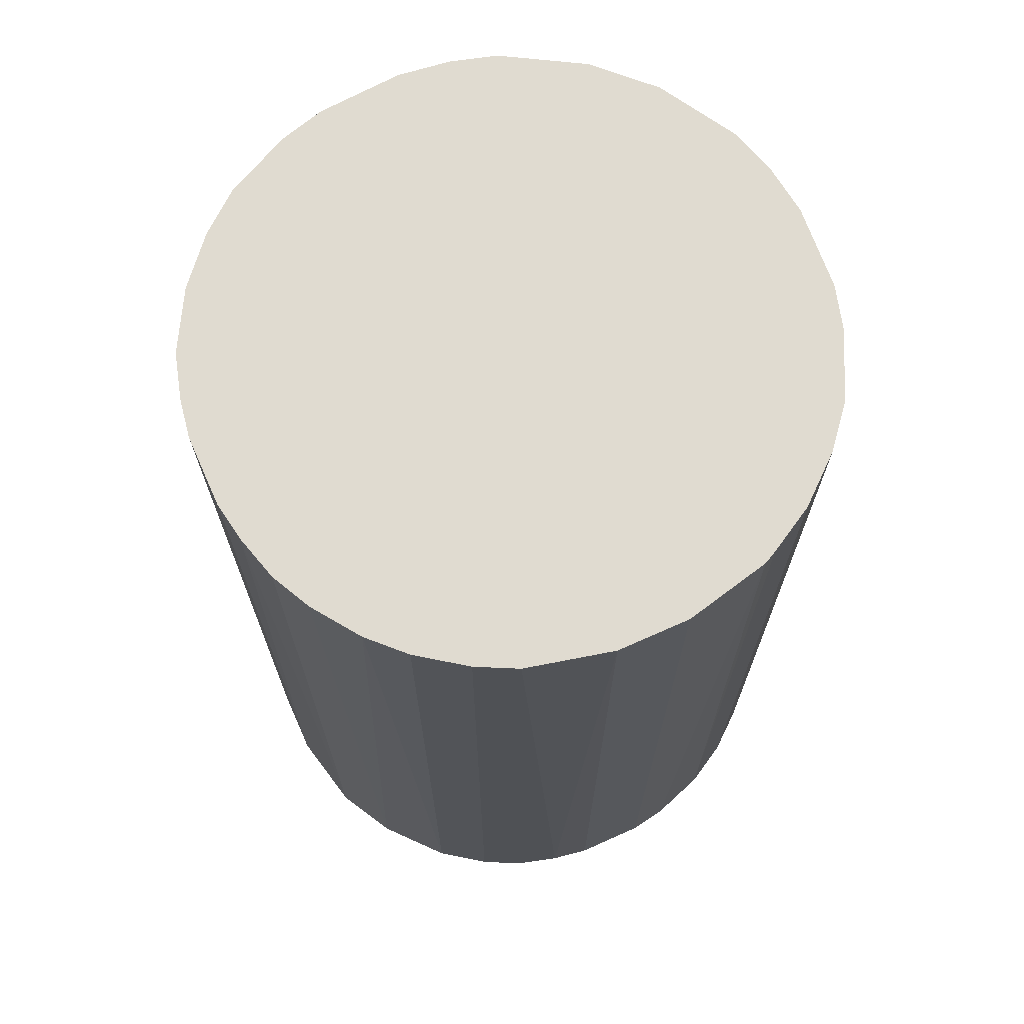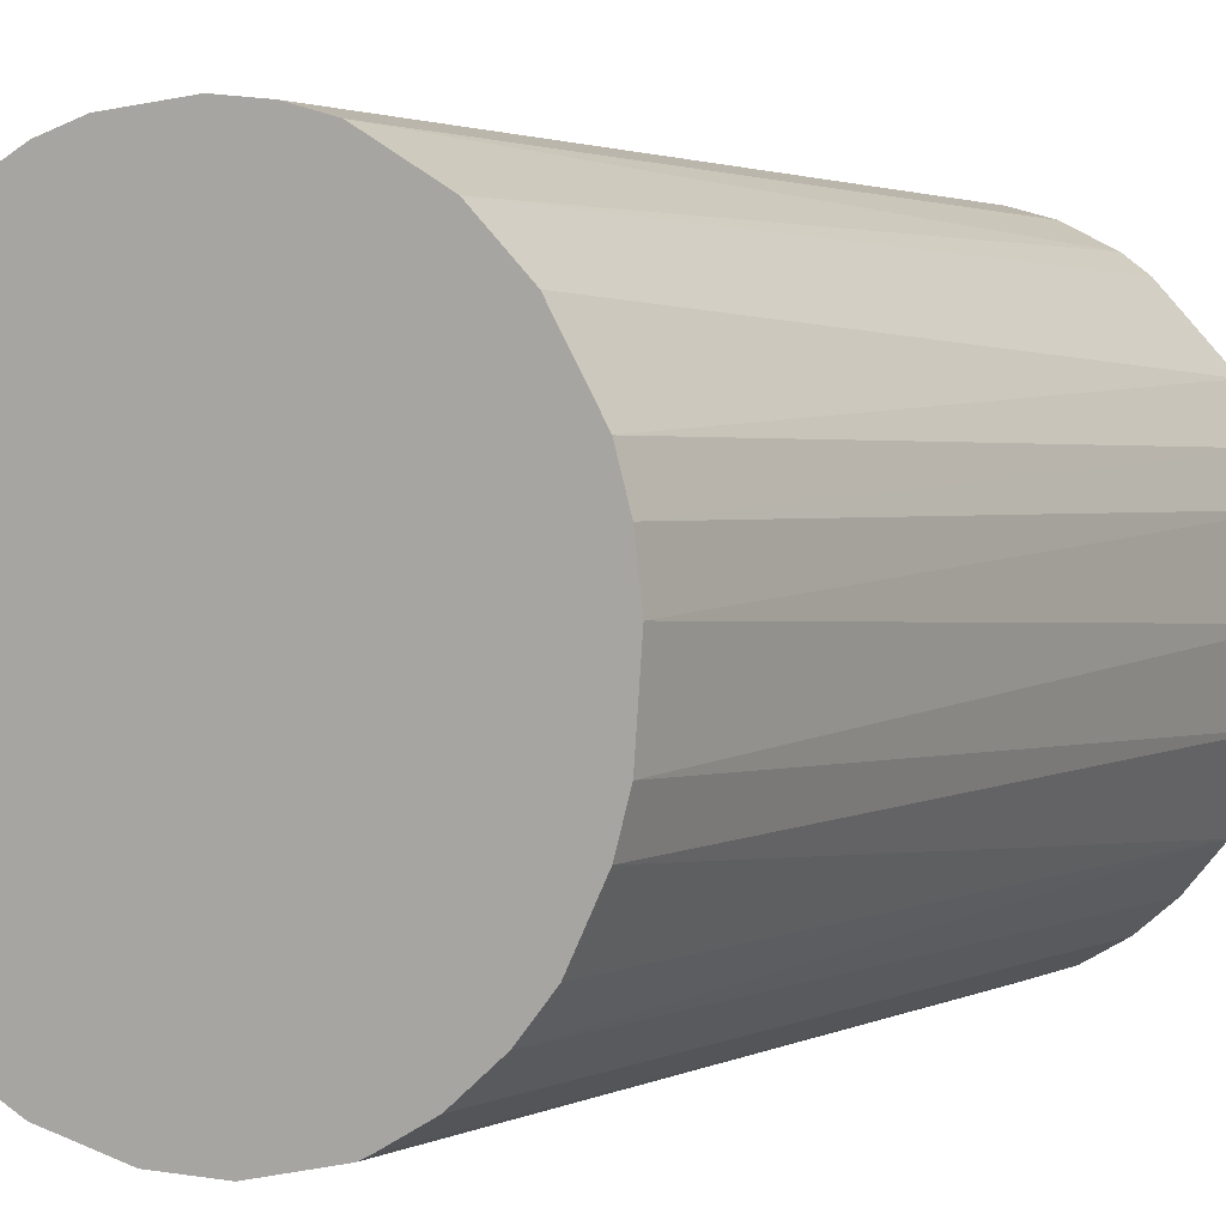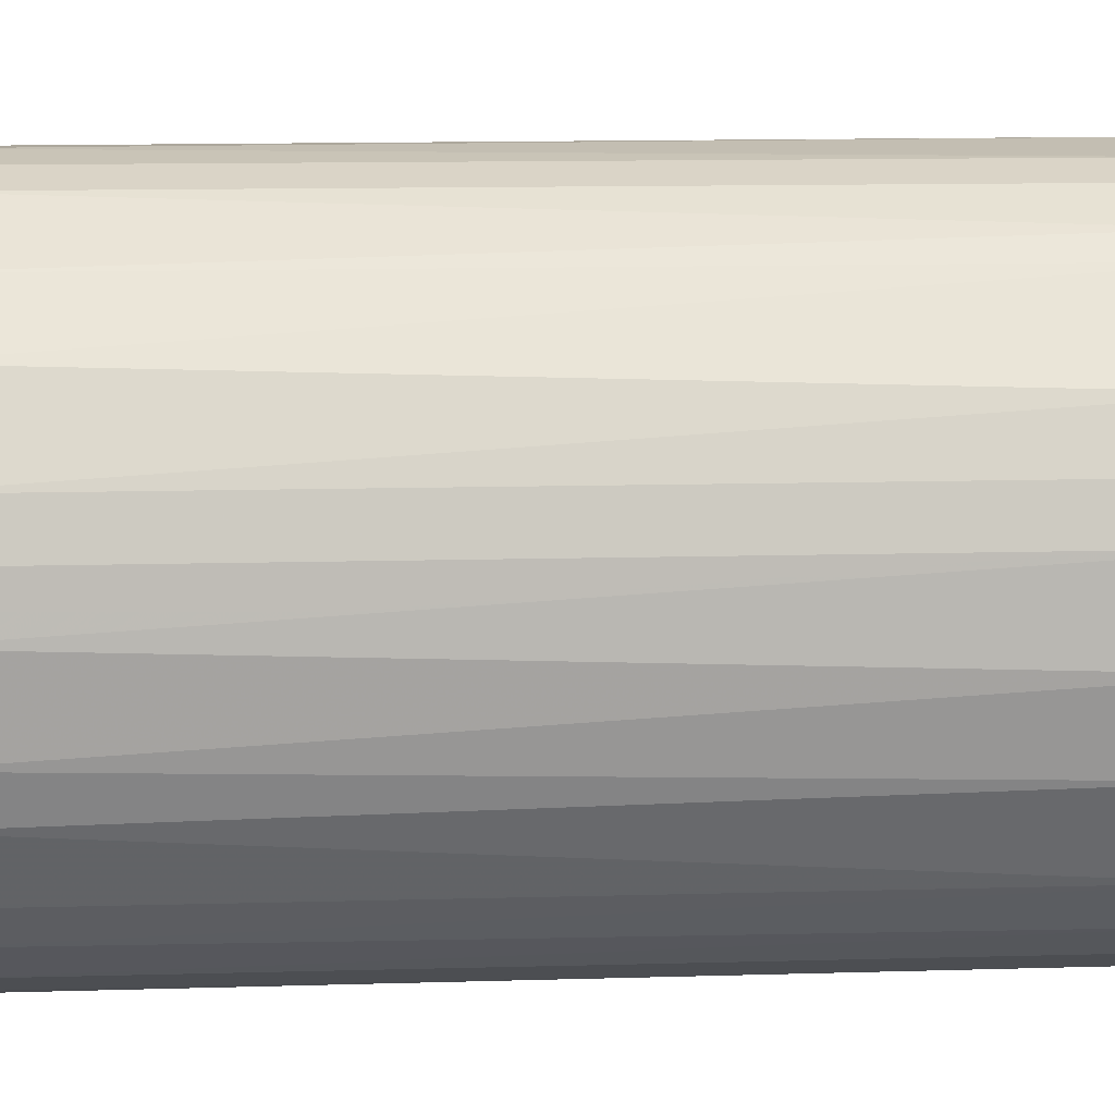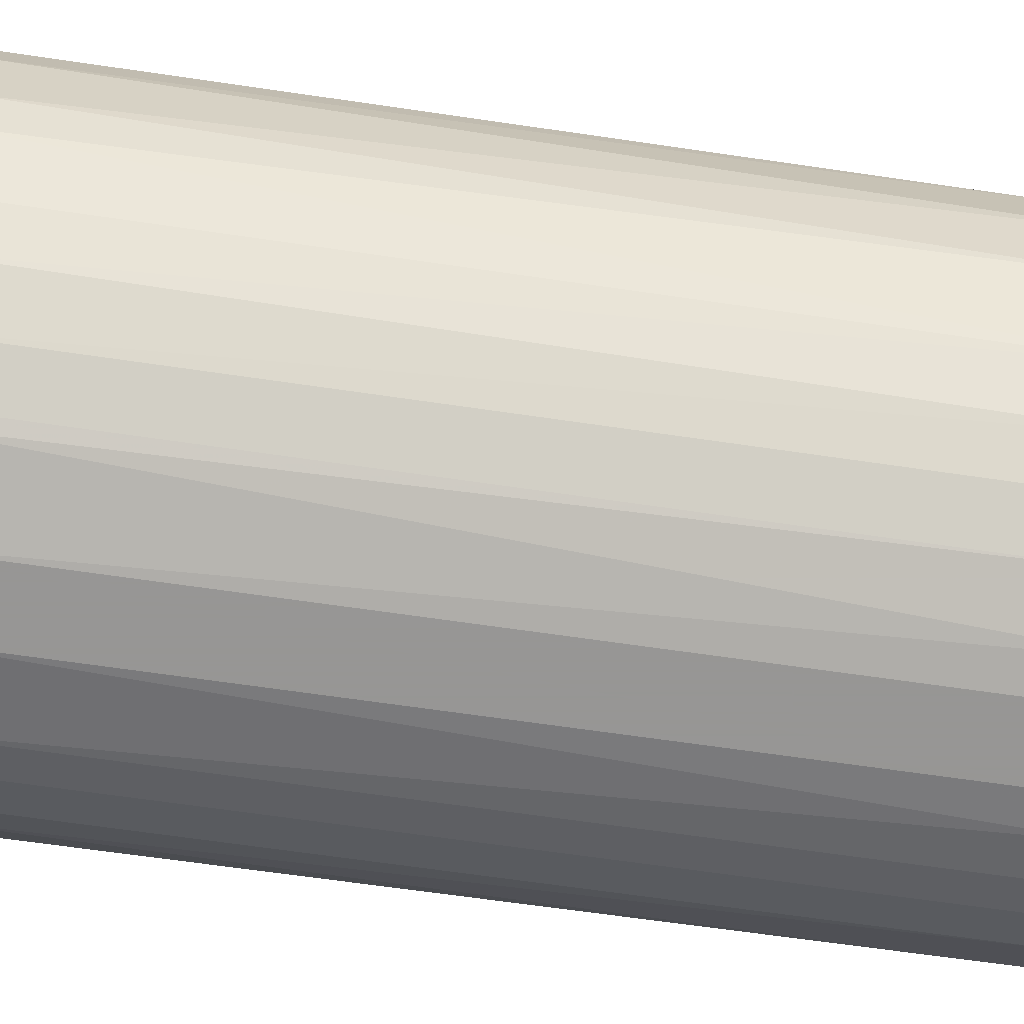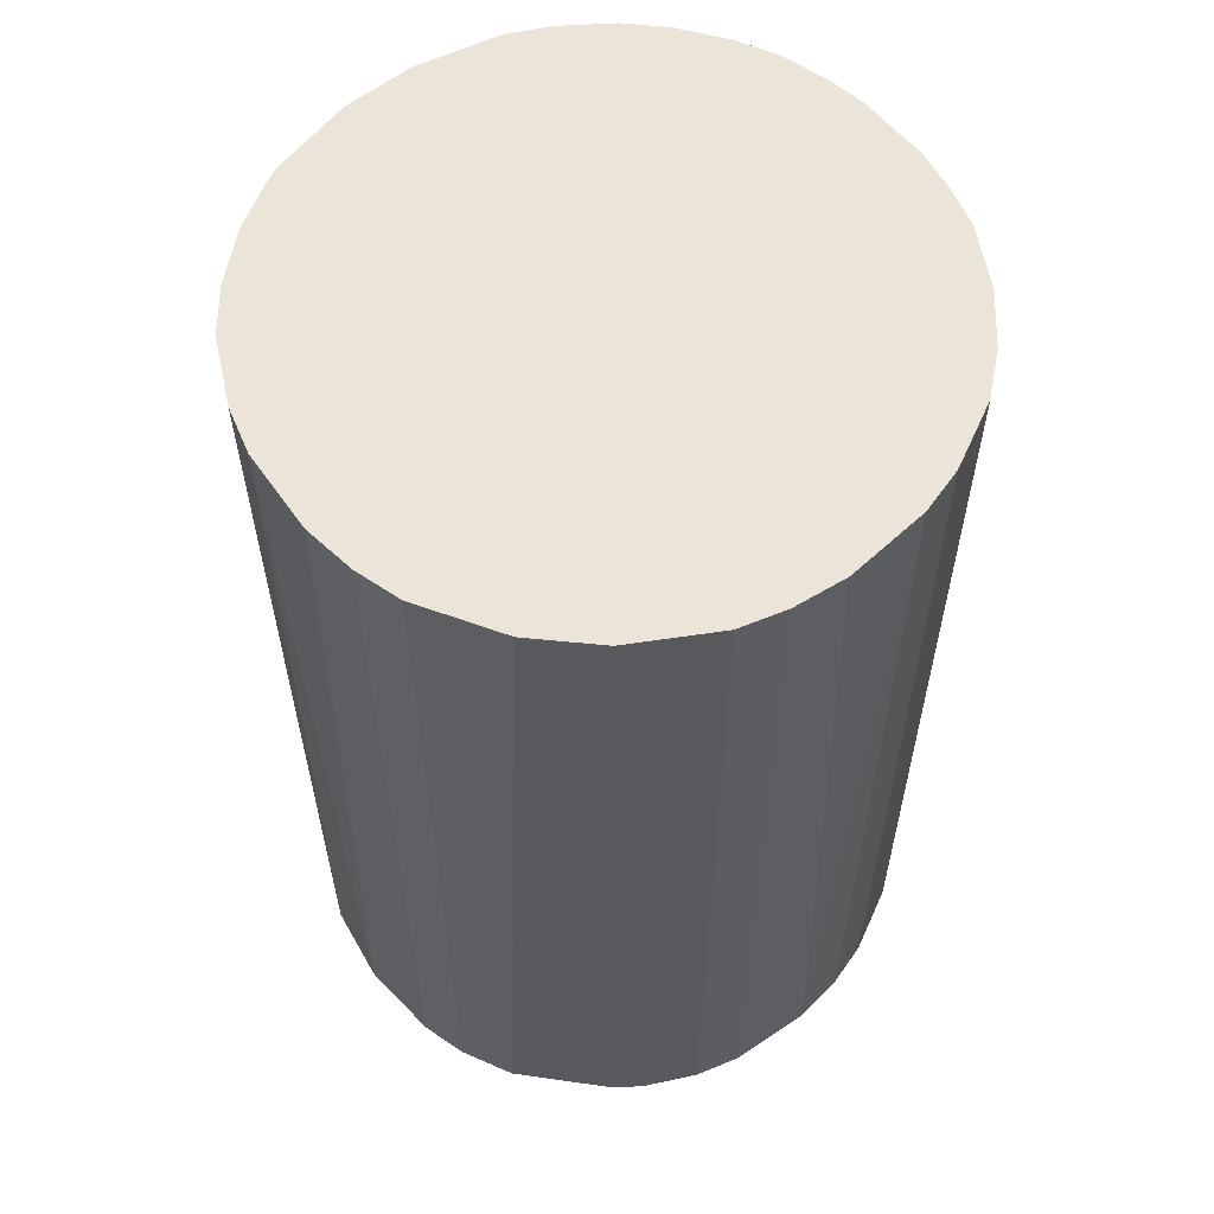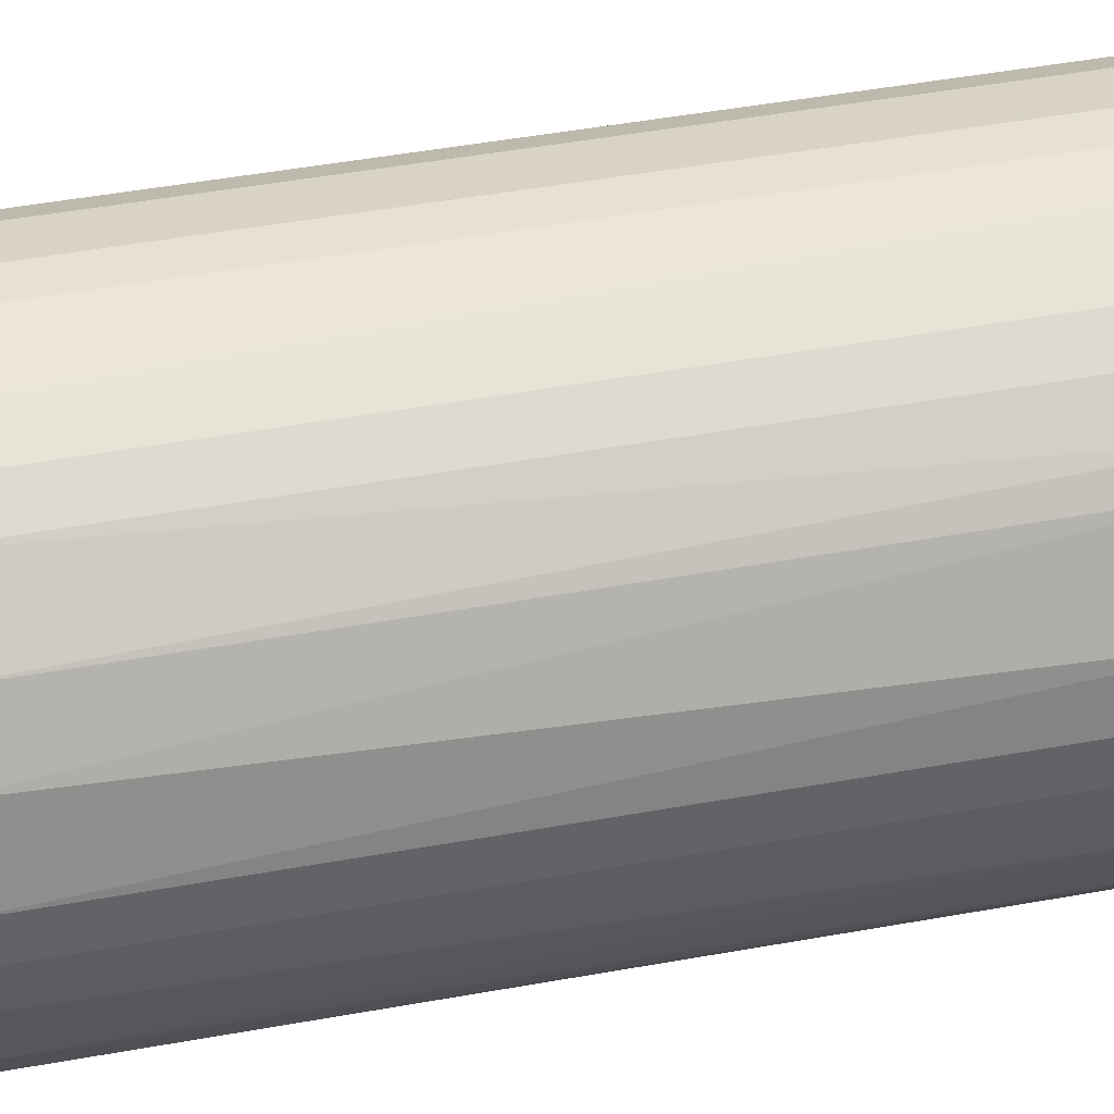
<metadata>
{"format":"obj","ext":"obj","renderer":"f3d","projection":"perspective","resolution":1024,"background":"white","views":[{"elev":70.1,"azim":-24.1,"up":"+Z"},{"elev":2.1,"azim":32.3,"up":"+Y"},{"elev":12.8,"azim":86.4,"up":"+Y"},{"elev":-67.8,"azim":81.7,"up":"+Y"},{"elev":58.9,"azim":140.9,"up":"+Z"},{"elev":55.9,"azim":79.7,"up":"+Y"}]}
</metadata>
<code>
o convex_0
v 0.001586 0.02858 0.04229
v -0.003206 -0.0284 -0.04229
v -0.006804 -0.0278 -0.04229
v 0.006388 0.02798 -0.04229
v 0.02798 -0.006202 0.04229
v -0.0278 -0.006804 0.04229
v -0.0266 0.01119 -0.04229
v 0.02798 0.006383 -0.04229
v -0.003206 -0.0284 0.04229
v 0.02018 -0.0206 -0.04229
v 0.02258 0.01778 0.04229
v -0.02 0.02078 0.04229
v -0.0236 -0.0164 -0.04229
v -0.0104 0.02678 -0.04229
v 0.01239 -0.026 0.04229
v -0.0188 -0.0218 0.04229
v 0.01778 0.02258 -0.04229
v -0.0278 0.006985 0.04229
v -0.0284 -0.003206 -0.04229
v 0.02738 -0.0086 -0.04229
v 0.02378 -0.0164 0.04229
v 0.01058 0.02678 0.04229
v 0.006985 -0.0278 -0.04229
v 0.02798 0.006388 0.04229
v -0.0104 0.02678 0.04229
v -0.02 0.02078 -0.04229
v -0.0146 -0.0248 -0.04229
v 0.02438 0.01539 -0.04229
v -0.011 -0.0266 0.04229
v -0.0248 -0.0146 0.04229
v -0.001404 0.02858 -0.04229
v -0.0236 0.01658 0.04229
v 0.02858 -0.001404 -0.04229
v -0.0266 -0.011 -0.04229
v 0.003387 -0.0284 0.04229
v 0.01239 -0.026 -0.04229
v 0.01658 -0.0236 0.04229
v 0.01778 0.02258 0.04229
v -0.0164 0.02378 -0.04229
v 0.02678 0.01058 0.04229
v 0.02378 -0.0164 -0.04229
v -0.0284 0.003387 -0.04229
v -0.0284 -0.003206 0.04229
v 0.01539 0.02438 -0.04229
v -0.006207 0.02798 0.04229
v 0.02858 0.001585 0.04229
v -0.0188 -0.0218 -0.04229
v 0.02678 -0.0104 0.04229
v -0.0164 0.02378 0.04229
v -0.0236 0.01658 -0.04229
v -0.0266 0.01119 0.04229
v -0.0218 -0.0188 0.04229
v 0.02079 -0.02 0.04229
v 0.01058 0.02678 -0.04229
v 0.02678 0.01058 -0.04229
v 0.01658 -0.0236 -0.04229
v 0.003387 -0.0284 -0.04229
v -0.0284 0.003387 0.04229
v 0.01119 -0.0266 0.04229
v -0.0266 -0.011 0.04229
v -0.011 -0.0266 -0.04229
v -0.006207 0.02798 -0.04229
v 0.006388 0.02798 0.04229
v -0.0146 -0.0248 0.04229
f 27 29 64
f 2 3 4
f 5 1 6
f 4 3 7
f 2 4 8
f 3 2 9
f 5 6 9
f 2 8 10
f 1 5 11
f 6 1 12
f 7 3 13
f 4 7 14
f 5 9 15
f 9 6 16
f 8 4 17
f 6 12 18
f 7 13 19
f 10 8 20
f 5 15 21
f 1 11 22
f 2 10 23
f 11 5 24
f 12 1 25
f 14 7 26
f 13 3 27
f 8 17 28
f 17 11 28
f 3 9 29
f 9 16 29
f 16 6 30
f 1 4 31
f 4 14 31
f 18 12 32
f 12 26 32
f 5 20 33
f 20 8 33
f 6 19 34
f 19 13 34
f 13 30 34
f 9 2 35
f 15 9 35
f 23 10 36
f 21 15 37
f 15 36 37
f 11 17 38
f 22 11 38
f 25 14 39
f 26 12 39
f 14 26 39
f 11 24 40
f 28 11 40
f 10 20 41
f 18 7 42
f 7 19 42
f 42 19 43
f 6 18 43
f 19 6 43
f 17 4 44
f 38 17 44
f 22 38 44
f 25 1 45
f 14 25 45
f 1 31 45
f 24 5 46
f 8 24 46
f 5 33 46
f 33 8 46
f 13 27 47
f 27 16 47
f 20 5 48
f 5 21 48
f 41 20 48
f 21 41 48
f 12 25 49
f 39 12 49
f 25 39 49
f 26 7 50
f 7 32 50
f 32 26 50
f 7 18 51
f 32 7 51
f 18 32 51
f 30 13 52
f 16 30 52
f 13 47 52
f 47 16 52
f 37 10 53
f 21 37 53
f 10 41 53
f 41 21 53
f 4 22 54
f 44 4 54
f 22 44 54
f 24 8 55
f 8 28 55
f 40 24 55
f 28 40 55
f 36 10 56
f 10 37 56
f 37 36 56
f 2 23 57
f 35 2 57
f 23 35 57
f 18 42 58
f 42 43 58
f 43 18 58
f 15 35 59
f 35 23 59
f 36 15 59
f 23 36 59
f 30 6 60
f 6 34 60
f 34 30 60
f 27 3 61
f 3 29 61
f 29 27 61
f 31 14 62
f 14 45 62
f 45 31 62
f 4 1 63
f 1 22 63
f 22 4 63
f 16 27 64
f 29 16 64

</code>
